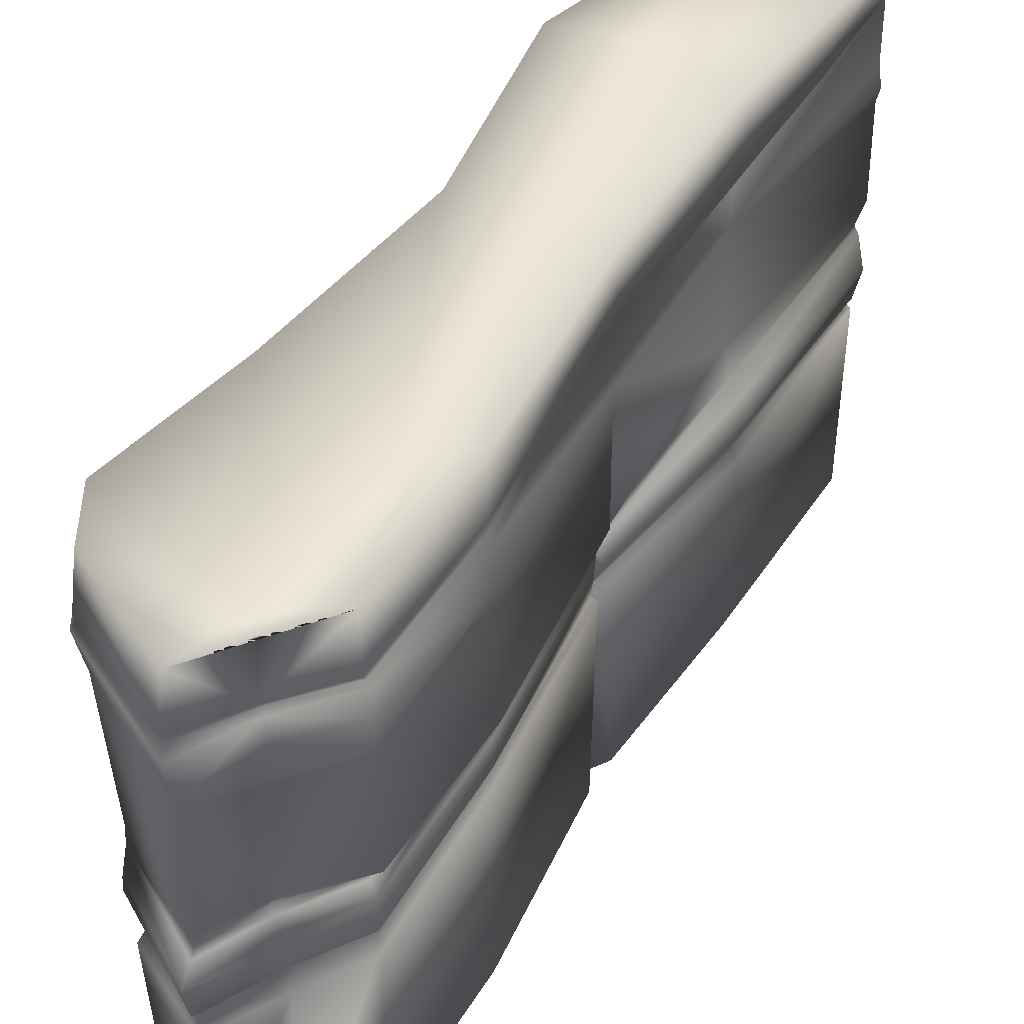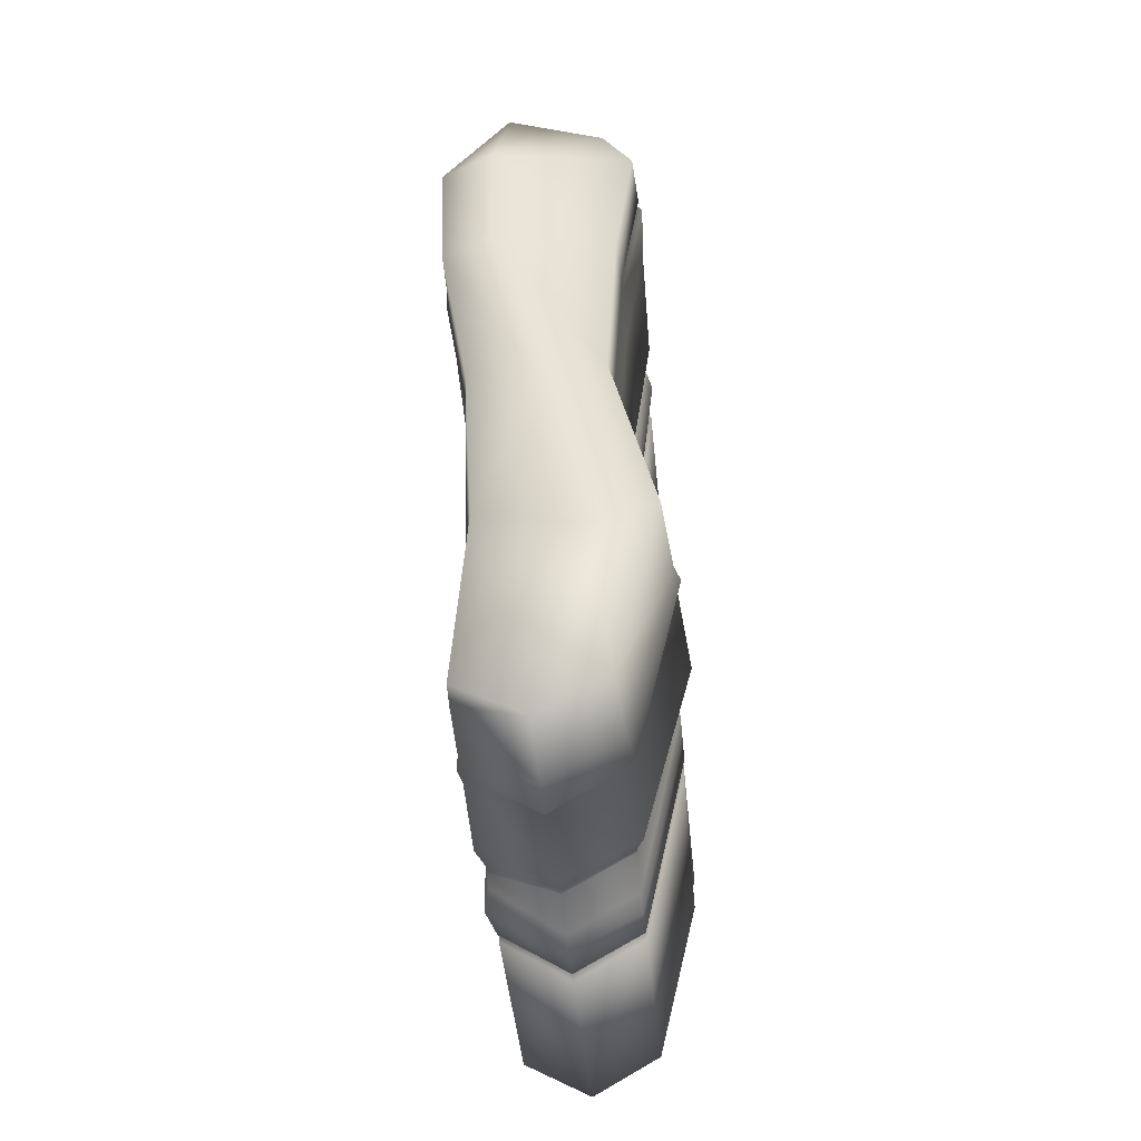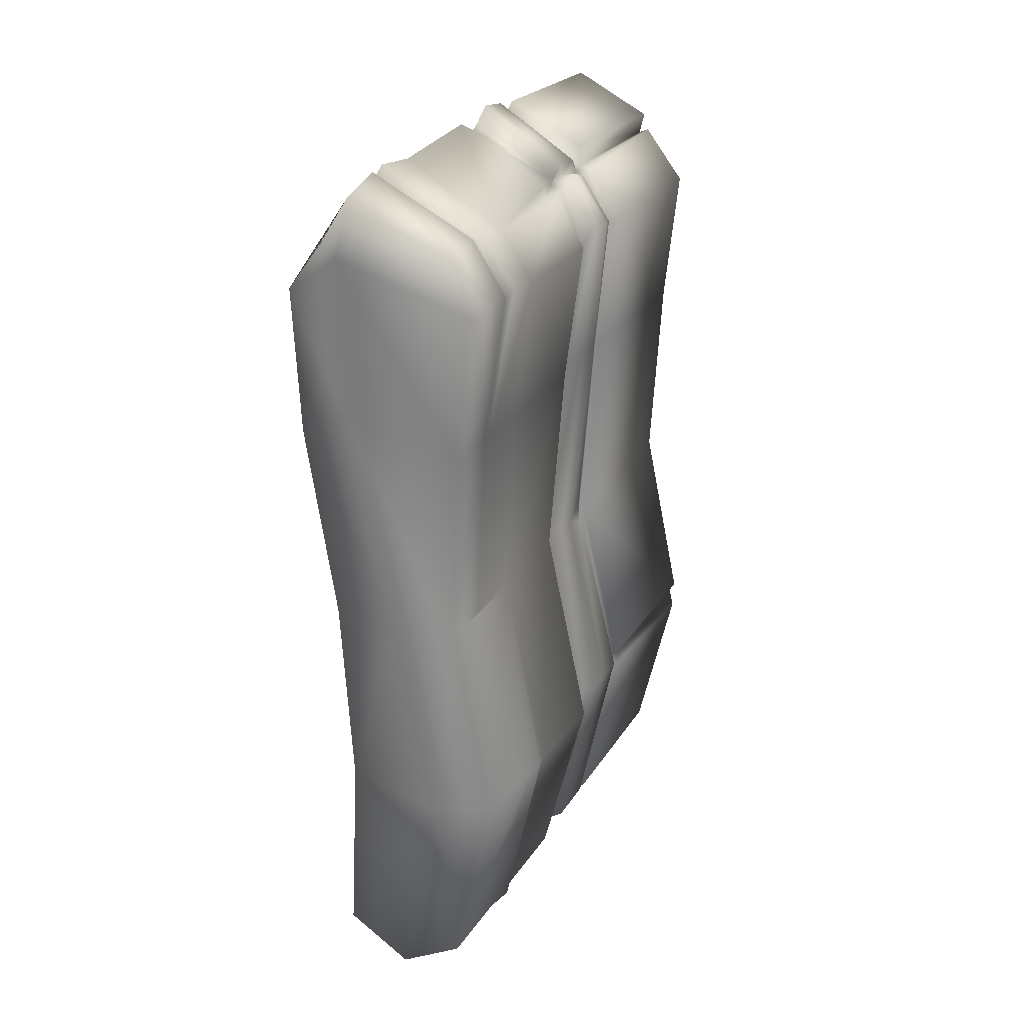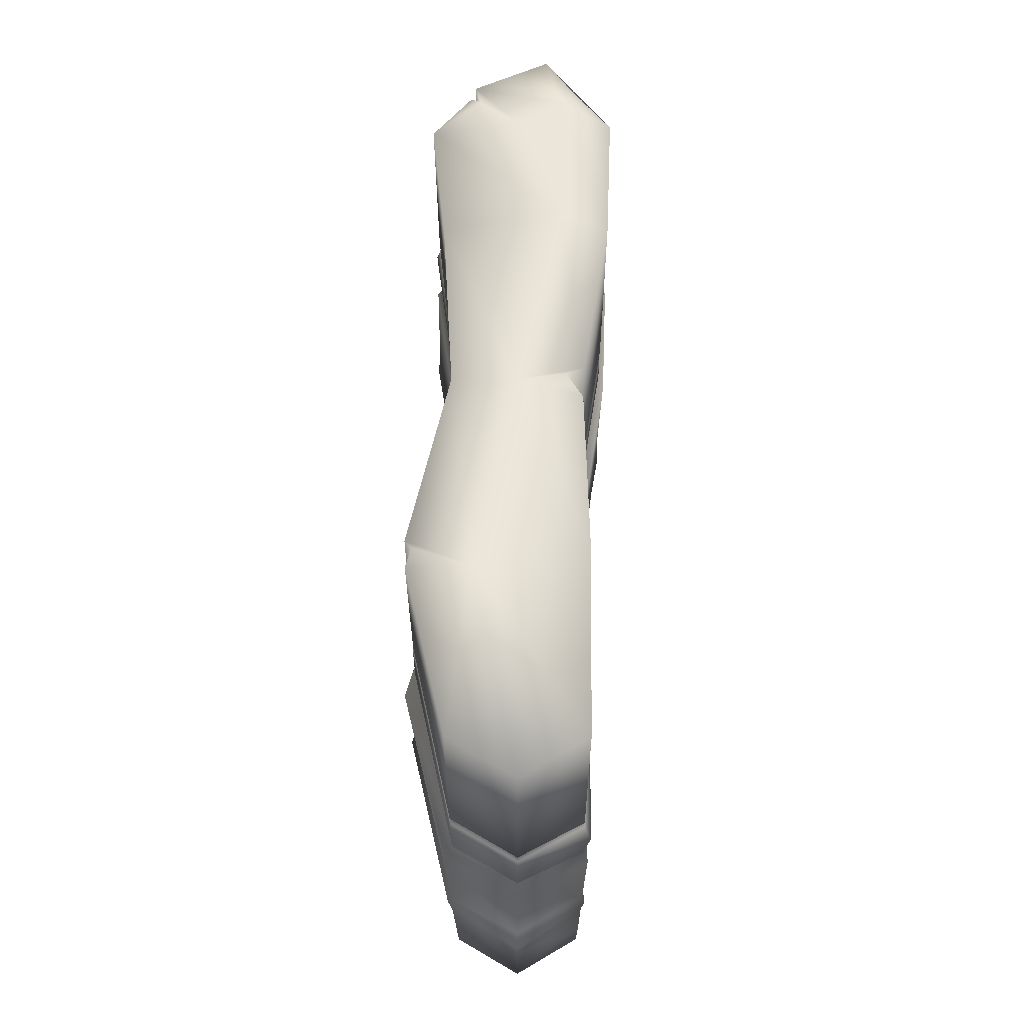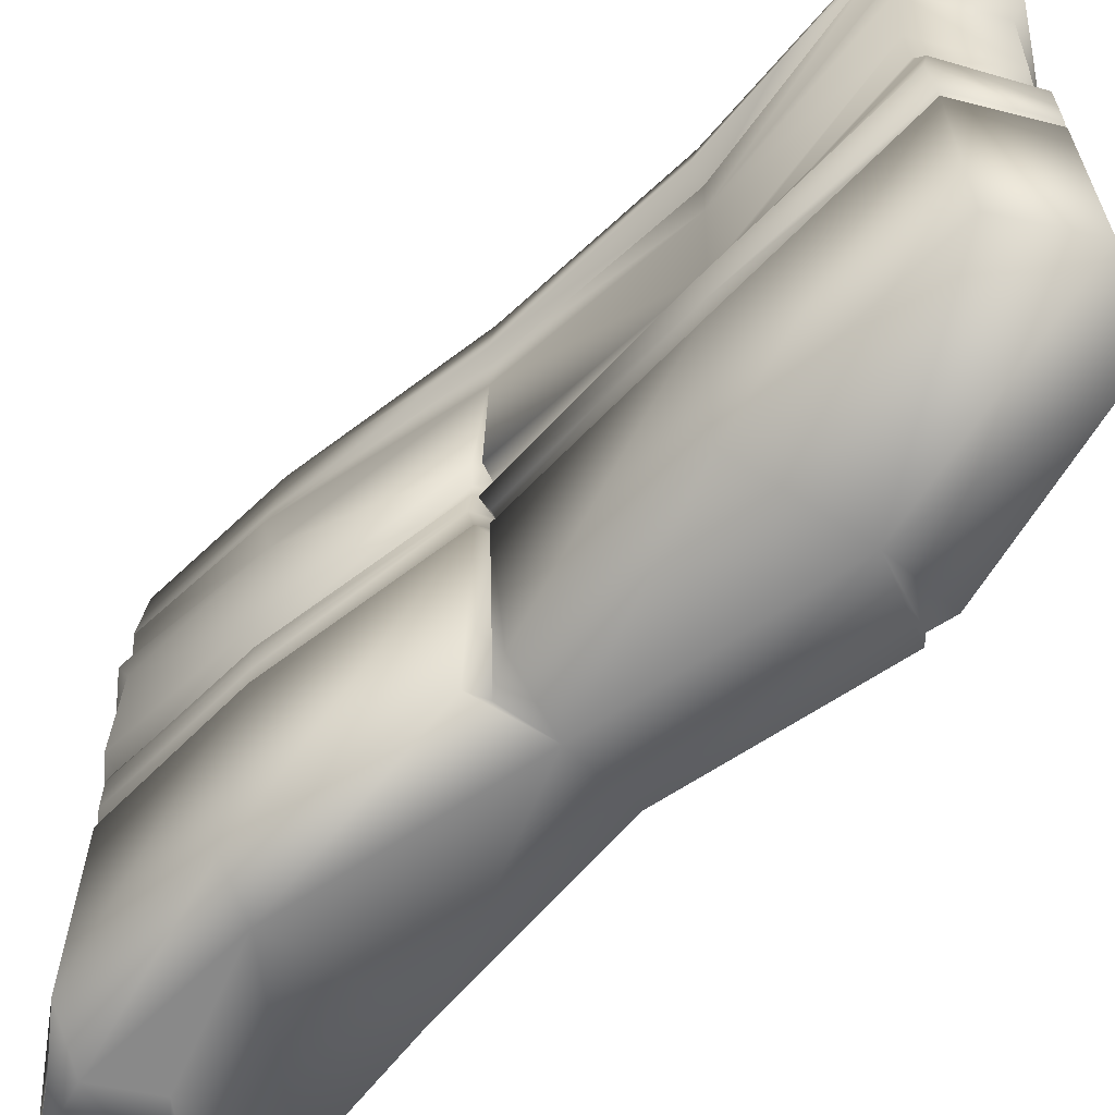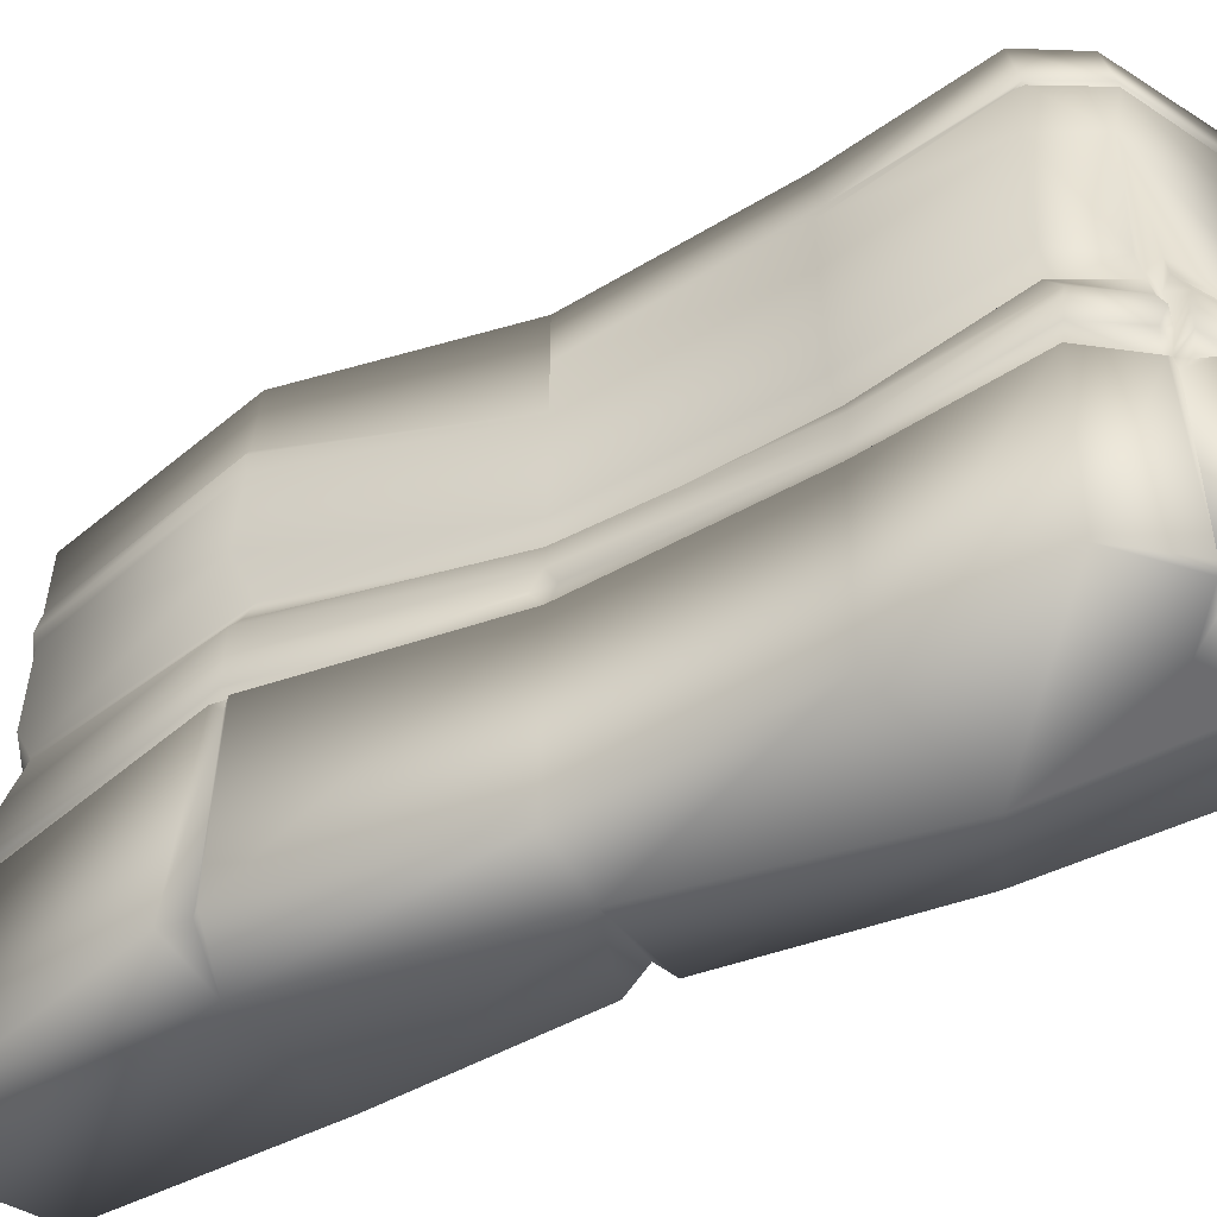
<metadata>
{"format":"obj","ext":"obj","renderer":"f3d","projection":"perspective","resolution":1024,"background":"white","views":[{"elev":44.9,"azim":32.1,"up":"+Y"},{"elev":-47.1,"azim":-174.3,"up":"+Z"},{"elev":26.9,"azim":-154.2,"up":"+Z"},{"elev":-32.5,"azim":0.1,"up":"+Z"},{"elev":-63.1,"azim":136.5,"up":"+Y"},{"elev":-53.8,"azim":-60.8,"up":"+Y"}]}
</metadata>
<code>
v  -13.53 0 121.1
v  -11.98 0 114.9
v  0.6735 0 105.3
v  15.19 0 114.3
v  10.26 0 132.9
v  30.86 0 103.2
v  19.68 0 118.1
v  -19.68 0 -0
v  -32 0 -57.01
v  -12.76 0 -65.03
v  0 0 -0
v  20.86 0 -59.06
v  19.77 0 -6.556
v  -19.68 157.5 118.1
v  10.26 157.5 132.9
v  15.19 157.5 114.3
v  -28.77 157.5 103.2
v  19.68 157.5 118.1
v  30.86 157.5 103.2
v  -19.68 157.5 -0
v  0 157.5 -0
v  -12.76 157.5 -65.03
v  -32.45 157.5 -59.06
v  19.68 157.5 -0
v  16.27 157.6 -59.06
v  10.26 54 135.5
v  -13.53 54 123.7
v  19.68 54.96 118.1
v  -16.02 79.82 120.1
v  10.26 81.67 132.9
v  11.34 87.42 135.9
v  -15.97 85.44 119.8
v  17.6 82.7 118.1
v  20.62 87.42 118.1
v  30.86 59.02 103.2
v  20.86 54.96 -59.06
v  18.45 62.5 0.506
v  28.13 82.7 103.2
v  32.73 85.88 103.2
v  17.99 82.77 -3.699
v  17.8 80.22 -57.93
v  16.3 88.66 -57.93
v  21.38 85.37 0.2532
v  19.68 0 -118.1
v  0 0 -130.1
v  0 54.96 -130.1
v  19.68 57.98 -118.1
v  -19.68 0 -118.1
v  -19.68 54.96 -118.1
v  19.68 86.01 -115.1
v  0 87.79 -125.6
v  -0.024 93.63 -127.8
v  21.78 93.63 -115.9
v  -19.68 87.79 -113.6
v  -21.83 93.63 -115.9
v  -31.62 0 -65.87
v  -32 56.39 -61.1
v  -23.06 0 59.06
v  -23.06 56.89 60.35
v  -19.68 60.26 -0
v  -28.18 88.79 -56.81
v  -36.68 95.33 -57.93
v  -15.42 82.83 -0
v  -18.79 79.82 59.06
v  -23.2 85 59.06
v  -19.46 87.42 -0
v  10.26 72.96 138.4
v  10.26 77.98 134.7
v  -15.53 72.96 122.9
v  19.68 74.89 118.1
v  18.64 81.04 120.2
v  20.34 78.08 4.205
v  20.19 82.59 4.225
v  26.78 82.59 59.06
v  28.87 78.08 59.06
v  19.68 80.93 -118.1
v  19.68 84.48 -115.9
v  20.86 74.89 -59.06
v  0 74.89 -130.1
v  0 85.41 -125.1
v  -19.68 74.89 -118.1
v  -19.68 85.41 -113.1
v  -19.68 77.86 -0
v  -30.31 81.7 -57.93
v  -32.45 77.86 -59.06
v  -17.73 72.8 117.2
v  -17.84 77.94 116.5
v  -26.08 78.81 100.8
v  -27.3 71.94 104.7
v  14.31 0 66.44
v  20.34 0 4.205
v  28.87 0 59.06
v  14.31 157.5 66.44
v  -23.06 157.5 59.06
v  28.87 157.5 59.06
v  20.34 63.08 2.973
v  28.87 63.08 59.06
v  22.42 86 2.42
v  30.79 84.33 59.06
v  -27.32 0 100.5
v  -27.31 55.61 102.5
v  -24.85 79.82 102.1
v  -28.78 85 102
v  29.5 81.51 103.2
v  30.86 76.49 103.2
v  -20.93 77.09 60.44
v  0 157.5 -130.1
v  -19.68 157.5 -118.1
v  19.68 157.5 -118.1
v  -32 56.57 -57.01
v  18.45 77.85 0.4725
v  10.8 122.5 134.4
v  -20.65 124.7 118.1
v  20.18 120.4 118.1
v  29.83 120.9 59.06
v  31.84 119.7 103.2
v  15.52 123.2 -58.49
v  20.73 123.7 -0
v  -0.0127 121.2 -128.9
v  20.8 121.2 -116.9
v  -20.82 123.5 -116.9
v  -34.7 124.4 -58.46
v  -23.13 121.2 59.06
v  -19.57 120.4 -0
v  -19.57 85 115.7
v  -29.44 123 103.2
v  10.26 62.4 136.7
v  10.26 67.68 137.6
v  -16.38 67.68 122.5
v  -14.89 62.4 121.6
v  19.68 63.49 118.1
v  19.68 69.19 118.1
v  28.87 68.87 59.06
v  28.87 73.48 59.06
v  30.86 71.34 103.2
v  30.86 66.18 103.2
v  20.86 63.49 -59.06
v  23.01 69.19 -59.06
v  20.68 73.17 1.769
v  18.45 68.49 0.4839
v  0 58.03 -130.1
v  0 66.46 -130.1
v  21.83 70.98 -118.1
v  19.68 61.04 -118.1
v  -19.68 58.03 -118.1
v  -19.68 66.46 -118.1
v  -32.45 59.51 -59.06
v  -32.45 68.68 -59.06
v  -23.06 61.56 61.03
v  -23.06 66.34 61.43
v  -19.68 71.42 -0
v  -19.85 64.81 2.986
v  20.34 71.97 4.975
v  20.34 73.48 4.975
v  -18.33 62.23 116.7
v  -18.22 67.56 119
v  -28.57 66.93 104.4
v  -27.31 61.93 103.4
v  -20.32 64.7 -2.915
v  9.609 58.2 132.2
v  -12.22 58.2 119.6
v  18.42 59.23 114.7
v  27 64.61 57.37
v  28.81 61.92 100.7
v  19.52 59.23 -57.31
v  17.18 64.21 -0.3336
v  0.0245 56.36 -126.3
v  18.42 59.38 -114.7
v  -18.37 56.36 -114.7
v  -30.29 57.84 -57.31
v  -21.52 57.32 58.95
v  -18.37 60.71 0.0263
v  19.05 64.61 4.235
v  -17.45 54.33 116.6
v  -14.1 58.1 114.9
v  -24.11 57.71 101.6
v  -23.06 71.11 61.83
v  -15.49 85.22 115.7
v  -12.56 72.86 117.8
v  -13.02 67.61 117.8
v  -14.41 77.97 117.8
v  -13.51 54.16 117.1
v  -13.02 62.35 117
v  -14.12 58.15 117
v  -14.96 0 116.2
v  10.9 137.1 136.5
v  -21.2 138.2 120.8
v  20.22 130.1 118.3
v  20.67 139 119.9
v  30.53 136.3 61.79
v  32.59 138.4 103.3
v  31.89 129.3 103.2
v  15.18 137.7 -58.73
v  18.73 140.6 -0
v  -0.0112 134.2 -130.8
v  20.21 149.4 -117.5
v  20.69 131.5 -117
v  -20.69 134.2 -117.1
v  -34.42 132.4 -58.53
v  -23.09 139.4 59.06
v  -19.63 140 -0
v  -19.57 122.5 -0
v  -30.47 137.3 106
v  20.12 142.9 120.4
v  31.64 142.5 105.5
v  -23.44 142.3 61.37
v  -29.48 141.3 105.5
v  -30.04 0 -59.21
v  -31.33 53.45 -58.1
v  10.59 142.9 135.8
v  -20.4 142.1 120.4
v  29.64 142.1 61.37
v  10.53 140 133.6
v  -20.17 141.1 118.1
v  19.92 140 118.1
v  29.35 139.2 59.06
v  31.32 139.6 103.2
v  -29.1 140.2 103.2
v  19.51 142 -58.82
v  21.82 141.4 -0
v  13.65 140.4 -58.77
v  20.59 146.2 -88.18
v  14.78 0 1.997
v  14.83 89.61 1.998
v  14.78 62.93 2.019
v  14.77 82.63 2.019
v  14.78 78.02 2.011
v  14.78 71.87 2.784
v  14.78 73.4 2.782
v  14.75 64.51 1.196
v  21.77 122.4 120.1
v  21.73 125.6 -117
v  33.44 124.2 105.1
v  -0.012 125.6 -132.6
v  -22.38 125.6 -117
v  -35.89 129.1 -58.49
o stone_wall_MED
g stone_wall_MED
f 1 2 3 4 5
f 5 4 6 7
f 8 9 10 11
f 11 10 12 13
f 14 15 16 17
f 15 18 19 16
f 20 21 22 23
f 21 24 25 22
f 1 5 26 27
f 5 7 28 26
f 29 30 31 32
f 30 33 34 31
f 7 6 35 28
f 13 12 36 37
f 33 38 39 34
f 40 41 42 43
f 44 45 46 47
f 45 48 49 46
f 50 51 52 53
f 51 54 55 52
f 48 56 57 49
f 8 58 59 60
f 54 61 62 55
f 63 64 65 66
f 67 68 29 69
f 70 71 68 67
f 72 73 74 75
f 76 77 41 78
f 79 80 77 76
f 81 82 80 79
f 83 63 84 85
f 86 87 88 89
f 58 8 11 90
f 90 11 91 92
f 93 21 20 94
f 95 24 21 93
f 92 91 96 97
f 74 73 98 99
f 58 100 101 59
f 64 102 103 65
f 74 104 105 75
f 64 63 106
f 10 56 48 45
f 10 45 44 12
f 22 107 108 23
f 25 109 107 22
f 12 44 47 36
f 41 50 53 42
f 9 8 60 110
f 61 63 66 62
f 41 40 111 78
f 61 54 82 84
f 31 112 113 32
f 34 114 112 31
f 99 115 116 39
f 42 117 118 43
f 52 119 120 53
f 55 121 119 52
f 62 122 121 55
f 65 123 124 66
f 98 118 115 99
f 125 113 126 103
f 53 120 117 42
f 66 124 122 62
f 127 128 129 130
f 131 132 128 127
f 133 134 135 136
f 137 138 139 140
f 141 142 143 144
f 145 146 142 141
f 147 148 146 145
f 149 150 151 152
f 153 154 134 133
f 155 156 157 158
f 144 143 138 137
f 159 151 148 147
f 26 160 161 27
f 28 162 160 26
f 97 163 164 35
f 36 165 166 37
f 46 167 168 47
f 49 169 167 46
f 57 170 169 49
f 59 171 172 60
f 96 173 163 97
f 174 175 176 101
f 47 168 165 36
f 60 172 170 110
f 160 127 130 161
f 162 131 127 160
f 163 133 136 164
f 165 137 140 166
f 167 141 144 168
f 169 145 141 167
f 170 147 145 169
f 171 149 152 172
f 173 153 133 163
f 175 155 158 176
f 168 144 137 165
f 172 159 147 170
f 128 67 69 129
f 132 70 67 128
f 134 75 105 135
f 138 78 111 139
f 142 79 76 143
f 146 81 79 142
f 148 85 81 146
f 150 177 83 151
f 154 72 75 134
f 156 86 89 157
f 143 76 78 138
f 151 83 85 148
f 152 151 159 172
f 113 178 32
f 69 179 180 129
f 32 178 181 29
f 27 182 2 1
f 130 183 184 161
f 161 184 182 27
f 129 180 183 130
f 179 86 156 180
f 178 125 87 181
f 182 174 185 2
f 183 155 175 184
f 184 175 174 182
f 180 156 155 183
f 112 186 187 113
f 112 188 189 186
f 115 190 191 192
f 117 193 194 118
f 195 107 196 197
f 198 108 107 195
f 199 23 108 198
f 123 200 201 202
f 118 194 190 115
f 113 187 203 126
f 117 197 196 193
f 202 201 20 23 199
f 113 125 178
f 2 185 100 3
f 3 90 4
f 4 90 92 6
f 16 93 94 17
f 19 95 93 16
f 6 92 97 35
f 38 74 99 39
f 102 64 106 88
f 100 185 174 101
f 102 87 125 103
f 38 33 71 104
f 116 114 34 39
f 126 123 65 103
f 135 132 131 136
f 157 150 149 158
f 164 162 28 35
f 176 171 59 101
f 136 131 162 164
f 158 149 171 176
f 105 70 132 135
f 89 177 150 157
f 19 18 204 205
f 17 94 206 207
f 100 58 90 3
f 10 208 56
f 170 209 110
f 56 208 209 57
f 10 9 208
f 170 57 209
f 208 9 110 209
f 210 15 14 211
f 204 18 15 210
f 212 95 19 205
f 211 14 17 207
f 189 188 192 191
f 200 123 126 203
f 186 213 214 187
f 189 215 213 186
f 190 216 217 191
f 187 214 218 203
f 204 215 217 205
f 206 200 218 207
f 213 210 211 214
f 215 204 210 213
f 216 212 205 217
f 214 211 207 218
f 215 189 191 217
f 200 203 218
f 206 94 20 201
f 200 206 201
f 219 25 24 220
f 193 221 194
f 221 219 220 194
f 196 109 222
f 107 109 196
f 196 222 221 193
f 109 25 219 222
f 222 219 221
f 220 24 95 212
f 194 216 190
f 194 220 212 216
f 11 223 91
f 118 224 43
f 91 223 225 96
f 73 226 224 98
f 40 226 227 111
f 153 228 229 154
f 140 228 230 166
f 166 230 225 37
f 154 229 227 72
f 11 13 223
f 118 98 224
f 223 13 37 225
f 226 40 43 224
f 226 73 72 227
f 228 140 139 229
f 228 153 173 230
f 230 173 96 225
f 229 139 111 227
f 68 30 29
f 71 33 30 68
f 87 102 88
f 181 179 69 29
f 87 86 179 181
f 106 177 89 88
f 71 70 105 104
f 63 83 177 106
f 74 38 104
f 77 50 41
f 80 51 50 77
f 82 54 51 80
f 82 81 85 84
f 63 61 84
f 112 231 188
f 117 232 197
f 123 202 124
f 115 233 116
f 119 234 232 120
f 121 235 234 119
f 122 236 235 121
f 124 202 236 122
f 116 233 231 114
f 112 114 231
f 117 120 232
f 115 192 233
f 234 195 197 232
f 235 198 195 234
f 236 199 198 235
f 202 199 236
f 233 192 188 231

</code>
